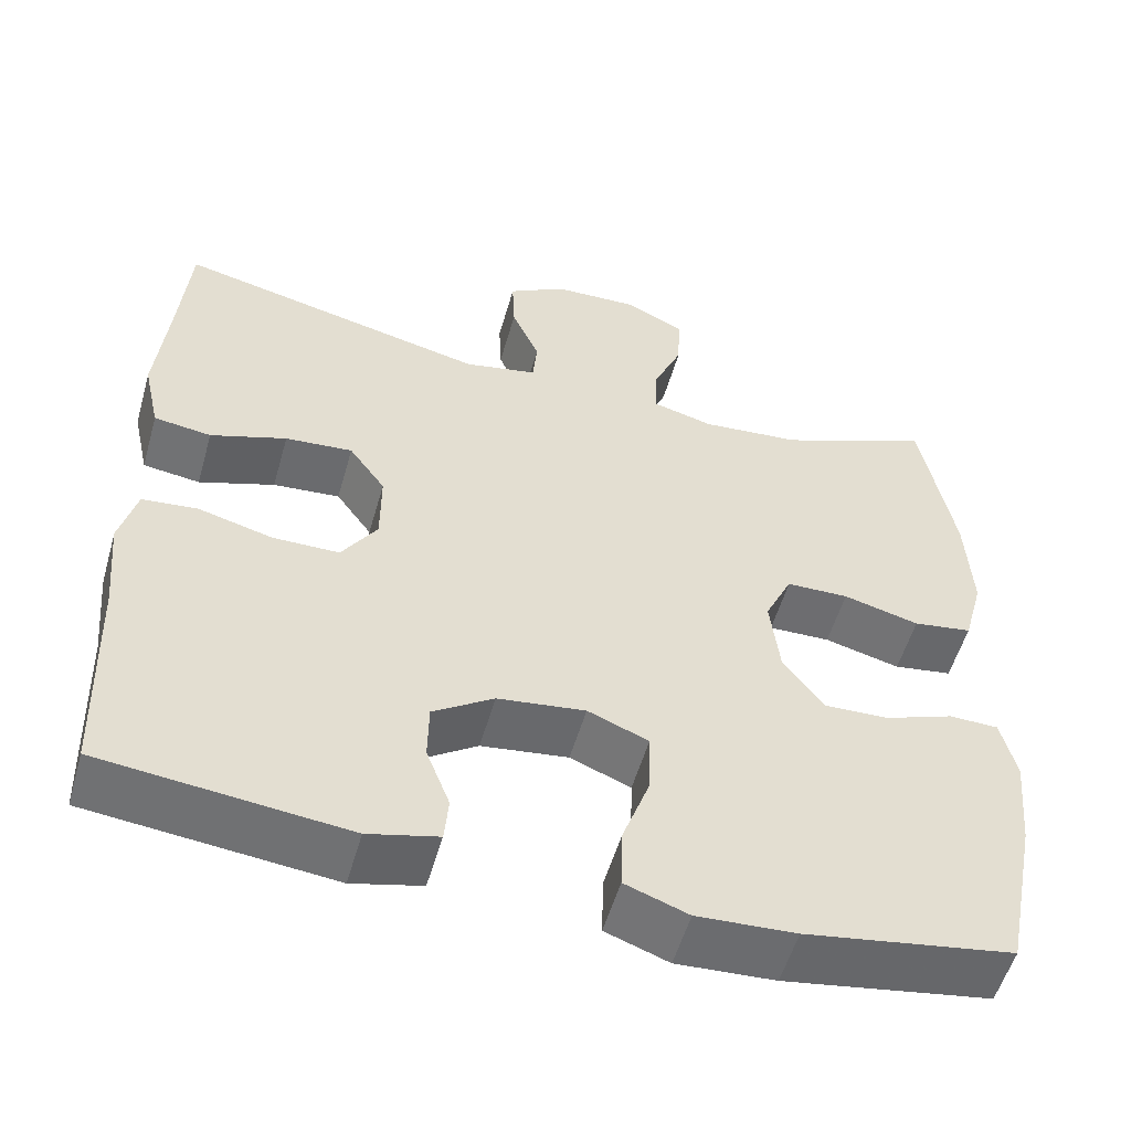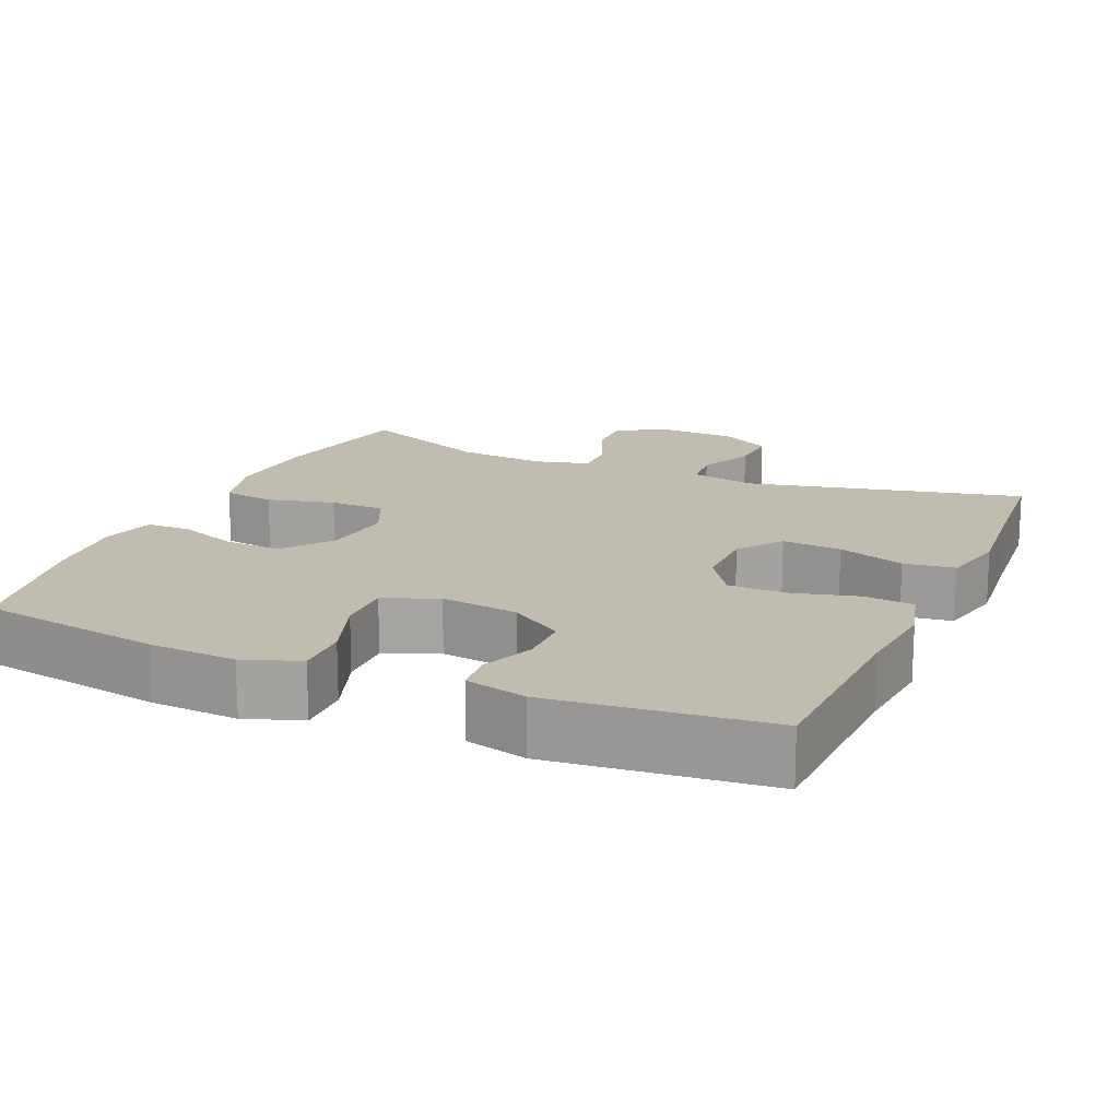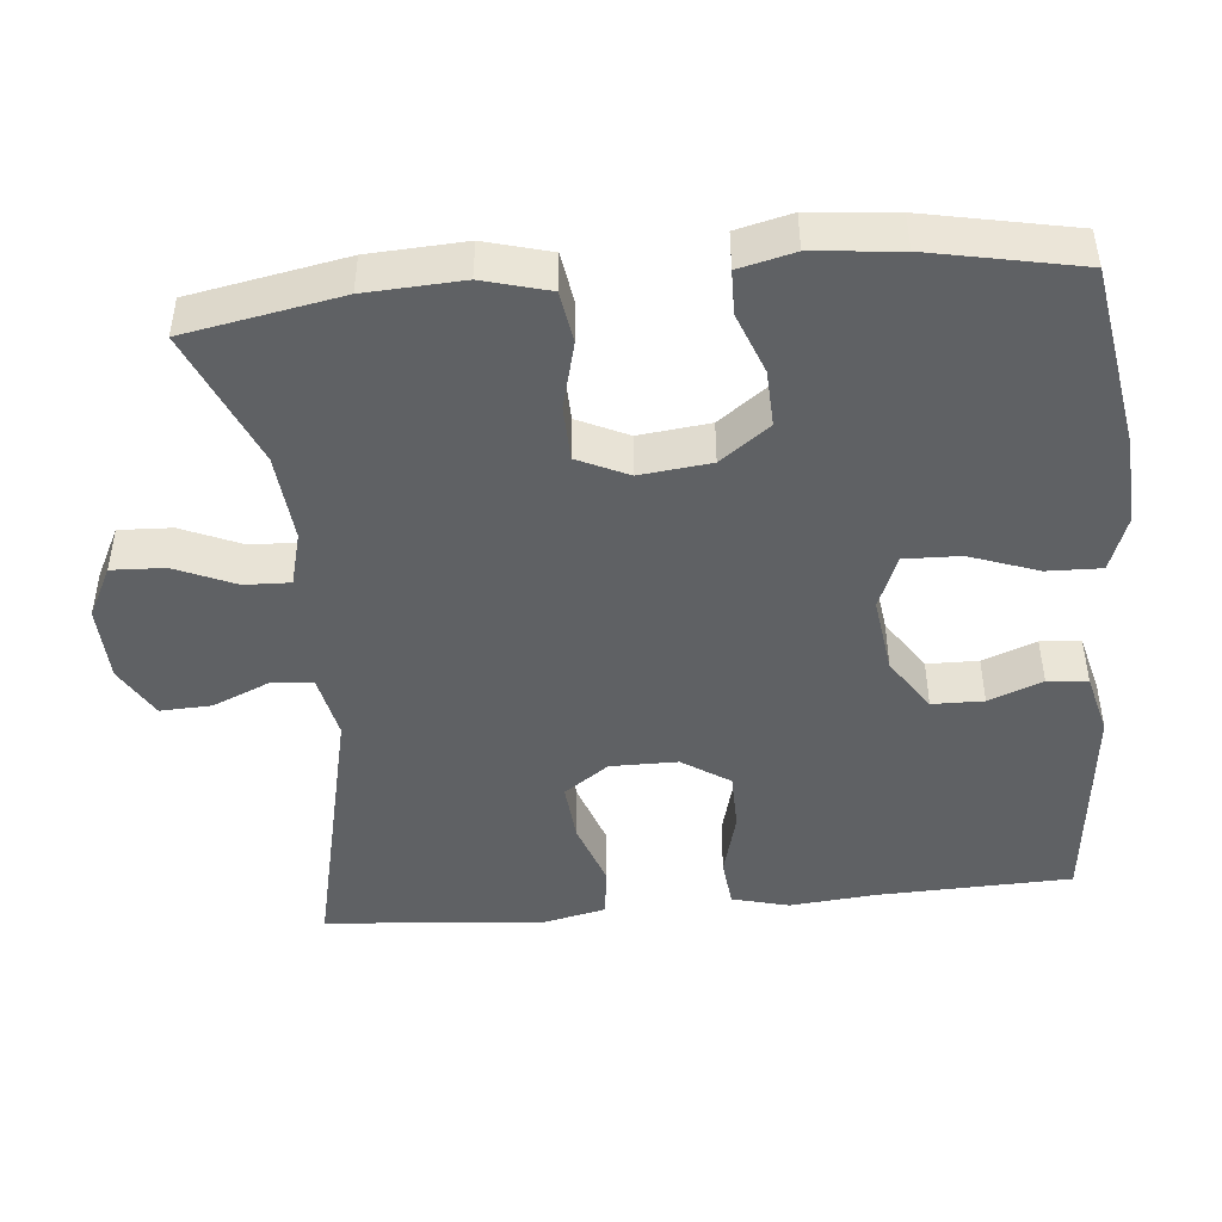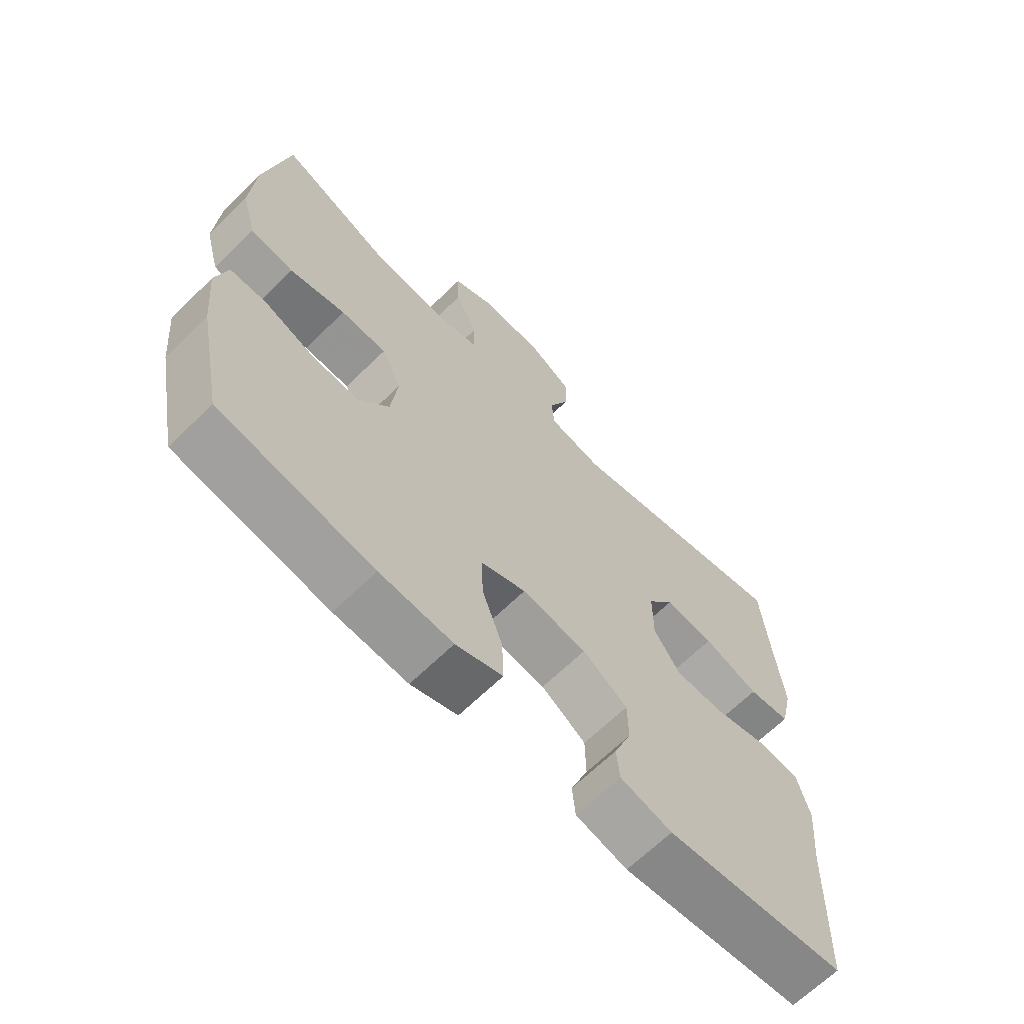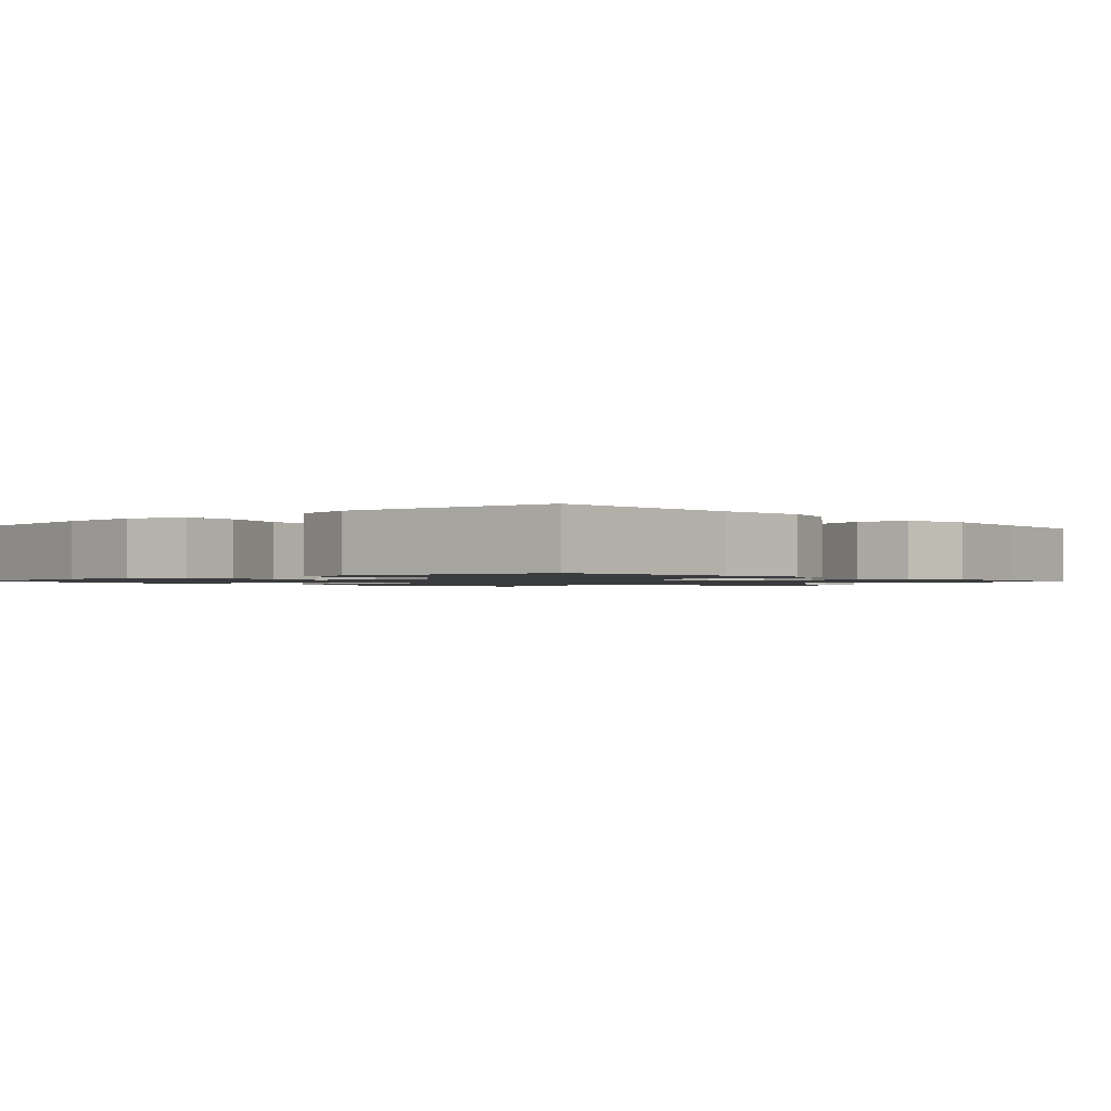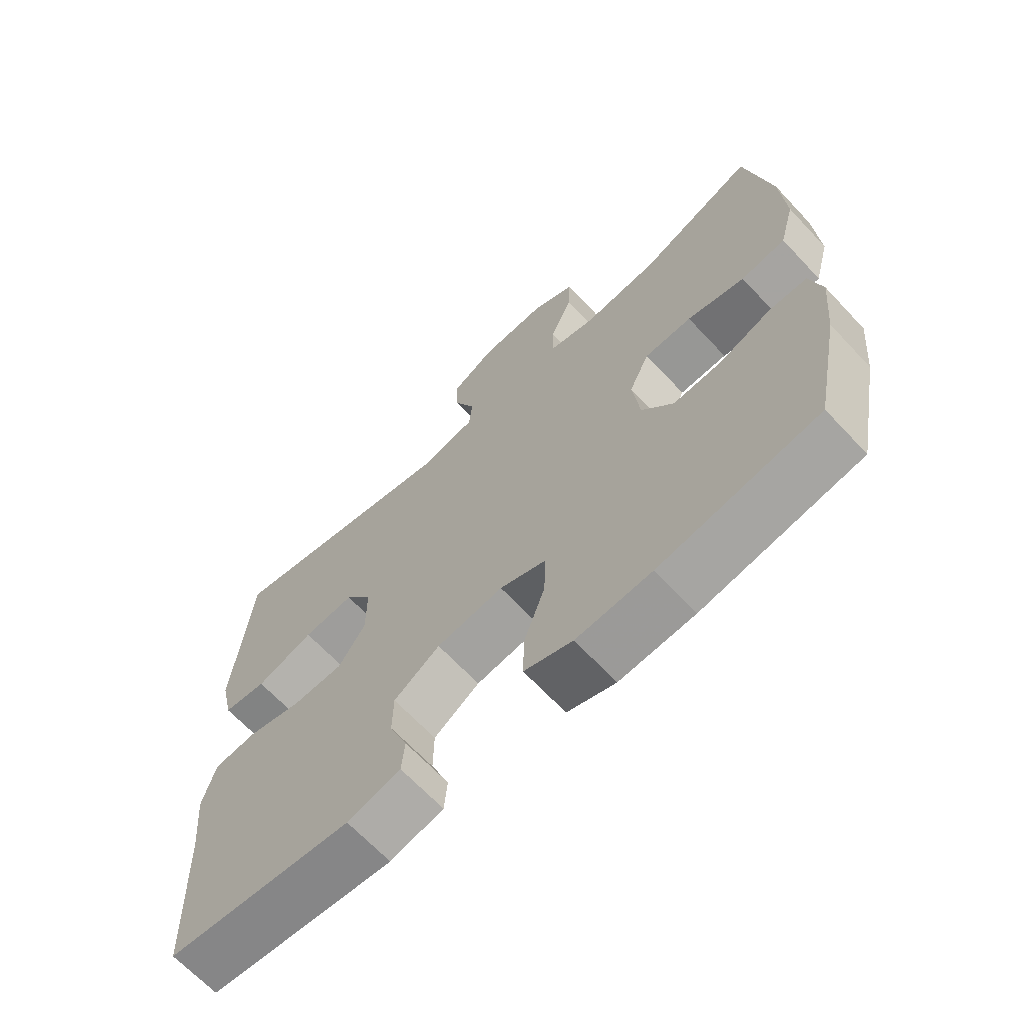
<metadata>
{"format":"obj","ext":"obj","renderer":"f3d","projection":"perspective","resolution":1024,"background":"white","views":[{"elev":-54.4,"azim":-15.9,"up":"+Z"},{"elev":16.4,"azim":-156.4,"up":"+Y"},{"elev":-46.0,"azim":95.3,"up":"+Y"},{"elev":-66.3,"azim":134.4,"up":"+Z"},{"elev":-1.3,"azim":-138.2,"up":"+Y"},{"elev":-66.9,"azim":43.2,"up":"+Z"}]}
</metadata>
<code>
v 0.5 0.07 -0.5
v 0.254 0.07 -0.541
v 0.137 0.07 -0.548
v 0.062 0.07 -0.521
v 0.064 0.07 -0.448
v 0.097 0.07 -0.356
v 0.099 0.07 -0.281
v 0.027 0.07 -0.252
v -0.077 0.07 -0.266
v -0.149 0.07 -0.314
v -0.15 0.07 -0.383
v -0.122 0.07 -0.455
v -0.127 0.07 -0.509
v -0.21 0.07 -0.53
v -0.5 0.07 -0.5
v -0.509 0.07 -0.24
v -0.52 0.07 -0.124
v -0.5 0.07 -0.048
v -0.434 0.07 -0.041
v -0.346 0.07 -0.064
v -0.267 0.07 -0.063
v -0.225 0.07 0.001
v -0.225 0.07 0.091
v -0.268 0.07 0.151
v -0.348 0.07 0.144
v -0.438 0.07 0.113
v -0.506 0.07 0.122
v -0.526 0.07 0.211
v -0.513 0.07 0.345
v -0.5 0.07 0.5
v -0.129 0.07 0.416
v -0.042 0.07 0.434
v -0.037 0.07 0.49
v -0.07 0.07 0.566
v -0.073 0.07 0.635
v -0.004 0.07 0.675
v 0.098 0.07 0.679
v 0.167 0.07 0.644
v 0.164 0.07 0.573
v 0.129 0.07 0.492
v 0.127 0.07 0.431
v 0.2 0.07 0.412
v 0.318 0.07 0.423
v 0.5 0.07 0.5
v 0.539 0.07 0.292
v 0.546 0.07 0.163
v 0.522 0.07 0.075
v 0.452 0.07 0.064
v 0.362 0.07 0.087
v 0.288 0.07 0.085
v 0.256 0.07 0.017
v 0.267 0.07 -0.078
v 0.316 0.07 -0.144
v 0.392 0.07 -0.141
v 0.474 0.07 -0.11
v 0.533 0.07 -0.111
v 0.551 0.07 -0.185
v 0.54 0.07 -0.3
v 0.5 0 -0.5
v 0.254 0 -0.541
v 0.137 0 -0.548
v 0.062 0 -0.521
v 0.064 0 -0.448
v 0.097 0 -0.356
v 0.099 0 -0.281
v 0.027 0 -0.252
v -0.077 0 -0.266
v -0.149 0 -0.314
v -0.15 0 -0.383
v -0.122 0 -0.455
v -0.127 0 -0.509
v -0.21 0 -0.53
v -0.5 0 -0.5
v -0.509 0 -0.24
v -0.52 0 -0.124
v -0.5 0 -0.048
v -0.434 0 -0.041
v -0.346 0 -0.064
v -0.267 0 -0.063
v -0.225 0 0.001
v -0.225 0 0.091
v -0.268 0 0.151
v -0.348 0 0.144
v -0.438 0 0.113
v -0.506 0 0.122
v -0.526 0 0.211
v -0.513 0 0.345
v -0.5 0 0.5
v -0.129 0 0.416
v -0.042 0 0.434
v -0.037 0 0.49
v -0.07 0 0.566
v -0.073 0 0.635
v -0.004 0 0.675
v 0.098 0 0.679
v 0.167 0 0.644
v 0.164 0 0.573
v 0.129 0 0.492
v 0.127 0 0.431
v 0.2 0 0.412
v 0.318 0 0.423
v 0.5 0 0.5
v 0.539 0 0.292
v 0.546 0 0.163
v 0.522 0 0.075
v 0.452 0 0.064
v 0.362 0 0.087
v 0.288 0 0.085
v 0.256 0 0.017
v 0.267 0 -0.078
v 0.316 0 -0.144
v 0.392 0 -0.141
v 0.474 0 -0.11
v 0.533 0 -0.111
v 0.551 0 -0.185
v 0.54 0 -0.3
f 54 55 56 57
f 53 54 57 58
f 46 47 48 49
f 46 49 50
f 43 44 45 46
f 42 43 46 50
f 41 42 50 51
f 37 38 39 40
f 37 40 41
f 36 37 41
f 33 34 35 36
f 32 33 36 41
f 31 32 41 51
f 29 30 31 51
f 25 26 27 28
f 24 25 28 29
f 17 18 19 20
f 16 17 20 21
f 15 16 21
f 14 15 21 22
f 11 12 13 14
f 10 11 14 22
f 3 4 5 6
f 3 6 7
f 2 3 7
f 53 58 1 2
f 52 53 2 7
f 24 29 51 52
f 23 24 52 7
f 9 10 22 23
f 8 9 23
f 7 8 23
f 115 114 113 112
f 116 115 112 111
f 107 106 105 104
f 108 107 104
f 104 103 102 101
f 108 104 101 100
f 109 108 100 99
f 98 97 96 95
f 99 98 95
f 99 95 94
f 94 93 92 91
f 99 94 91 90
f 109 99 90 89
f 109 89 88 87
f 86 85 84 83
f 87 86 83 82
f 78 77 76 75
f 79 78 75 74
f 79 74 73
f 80 79 73 72
f 72 71 70 69
f 80 72 69 68
f 64 63 62 61
f 65 64 61
f 65 61 60
f 60 59 116 111
f 65 60 111 110
f 110 109 87 82
f 65 110 82 81
f 81 80 68 67
f 81 67 66
f 81 66 65
f 1 59 60 2
f 2 60 61 3
f 3 61 62 4
f 4 62 63 5
f 5 63 64 6
f 6 64 65 7
f 7 65 66 8
f 8 66 67 9
f 9 67 68 10
f 10 68 69 11
f 11 69 70 12
f 12 70 71 13
f 13 71 72 14
f 14 72 73 15
f 15 73 74 16
f 16 74 75 17
f 17 75 76 18
f 18 76 77 19
f 19 77 78 20
f 20 78 79 21
f 21 79 80 22
f 22 80 81 23
f 23 81 82 24
f 24 82 83 25
f 25 83 84 26
f 26 84 85 27
f 27 85 86 28
f 28 86 87 29
f 29 87 88 30
f 30 88 89 31
f 31 89 90 32
f 32 90 91 33
f 33 91 92 34
f 34 92 93 35
f 35 93 94 36
f 36 94 95 37
f 37 95 96 38
f 38 96 97 39
f 39 97 98 40
f 40 98 99 41
f 41 99 100 42
f 42 100 101 43
f 43 101 102 44
f 44 102 103 45
f 45 103 104 46
f 46 104 105 47
f 47 105 106 48
f 48 106 107 49
f 49 107 108 50
f 50 108 109 51
f 51 109 110 52
f 52 110 111 53
f 53 111 112 54
f 54 112 113 55
f 55 113 114 56
f 56 114 115 57
f 57 115 116 58
f 58 116 59 1

</code>
